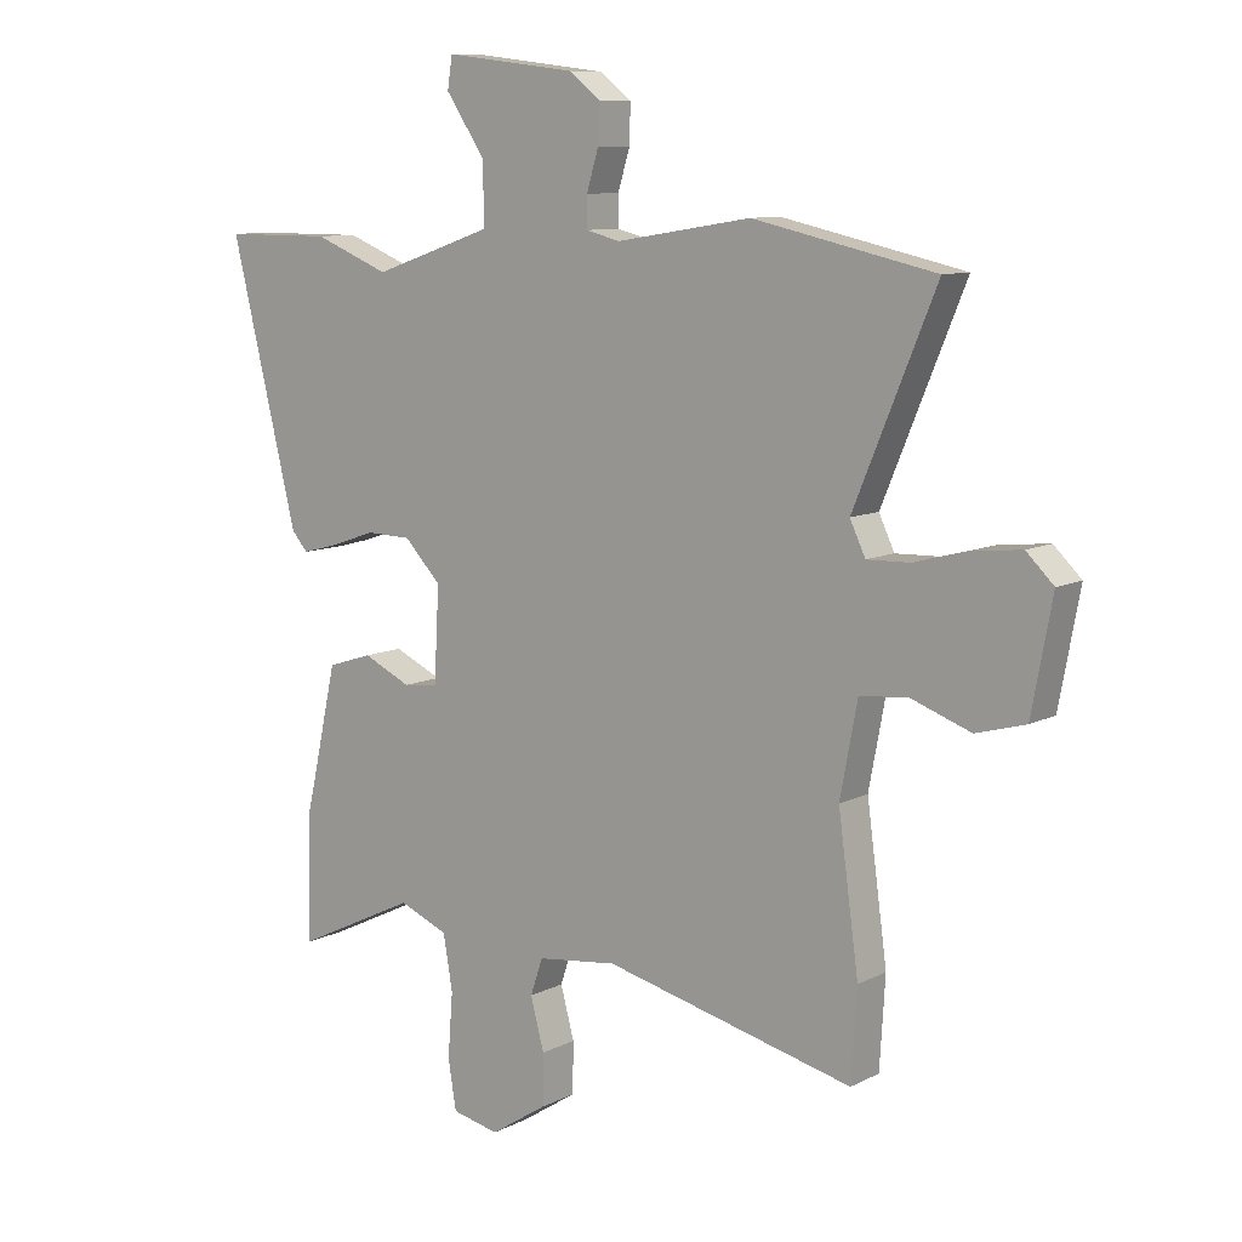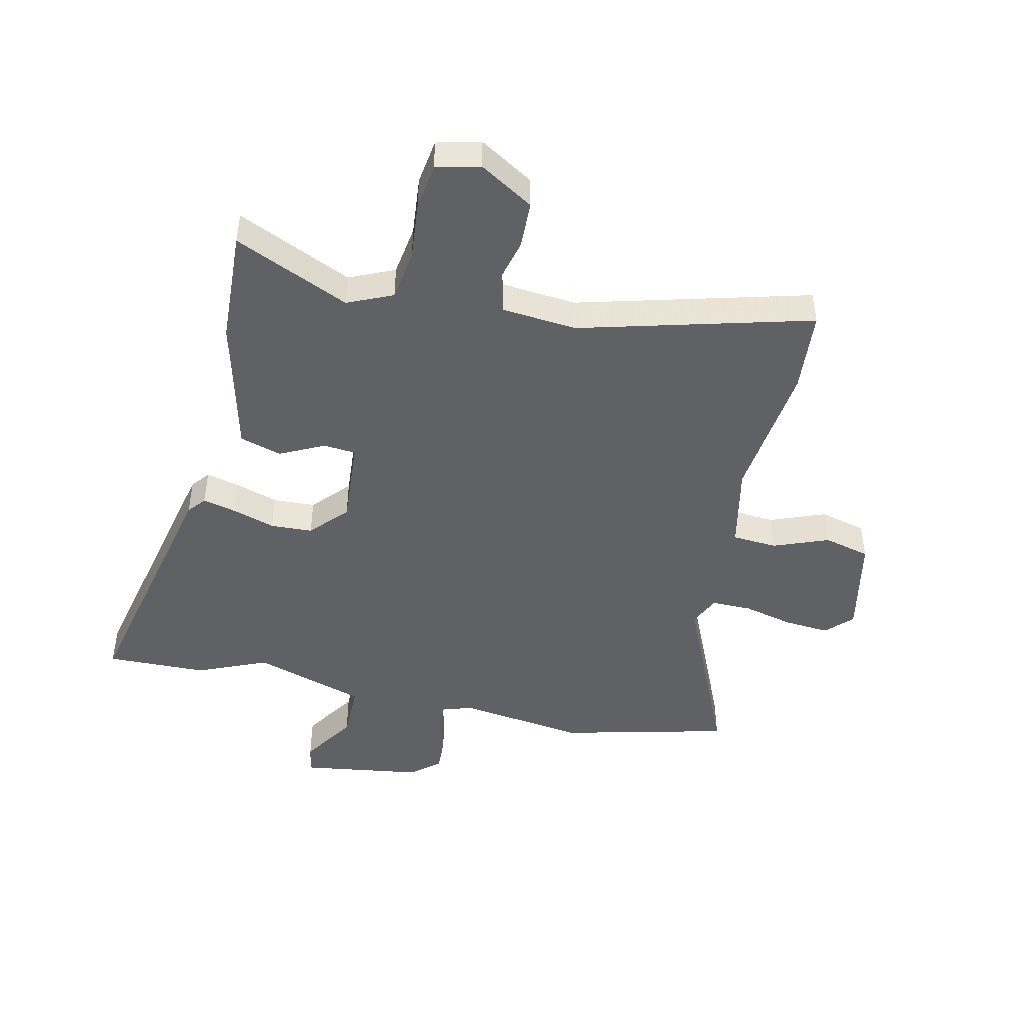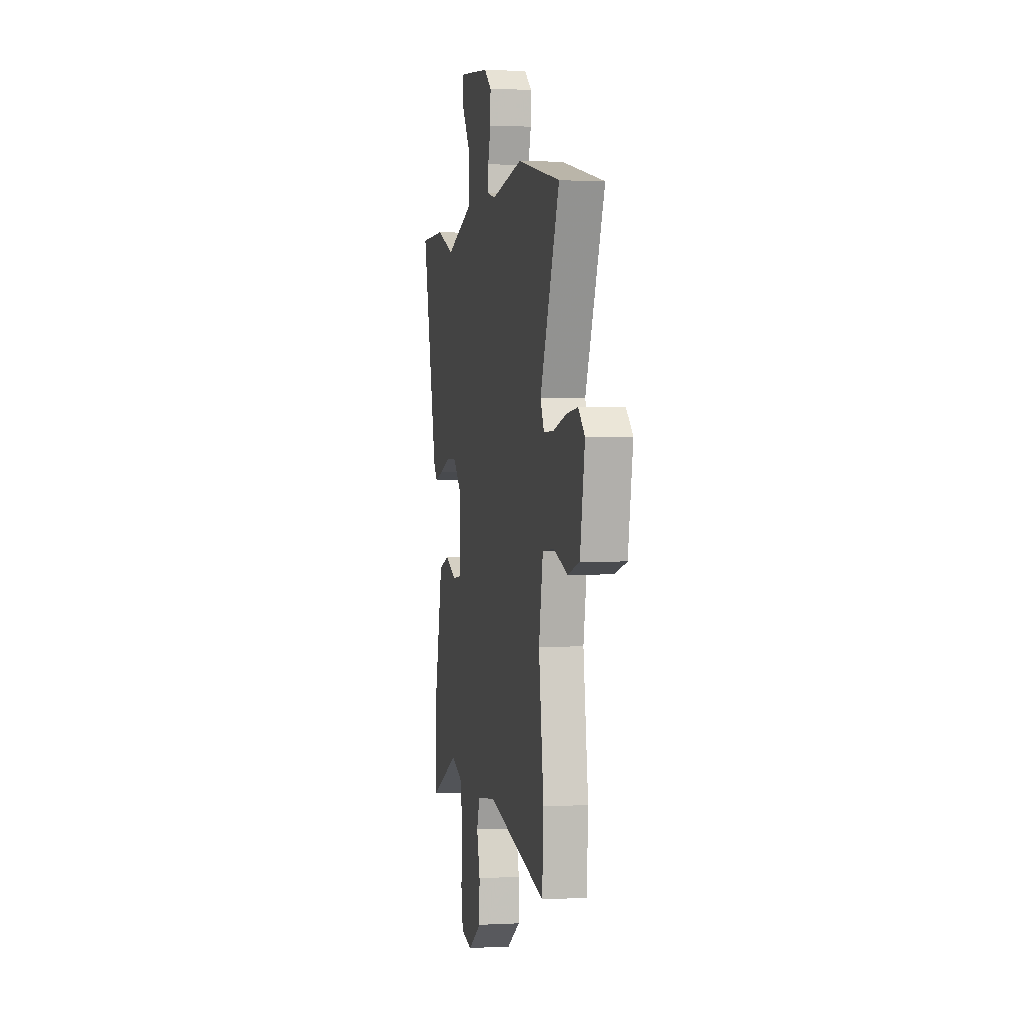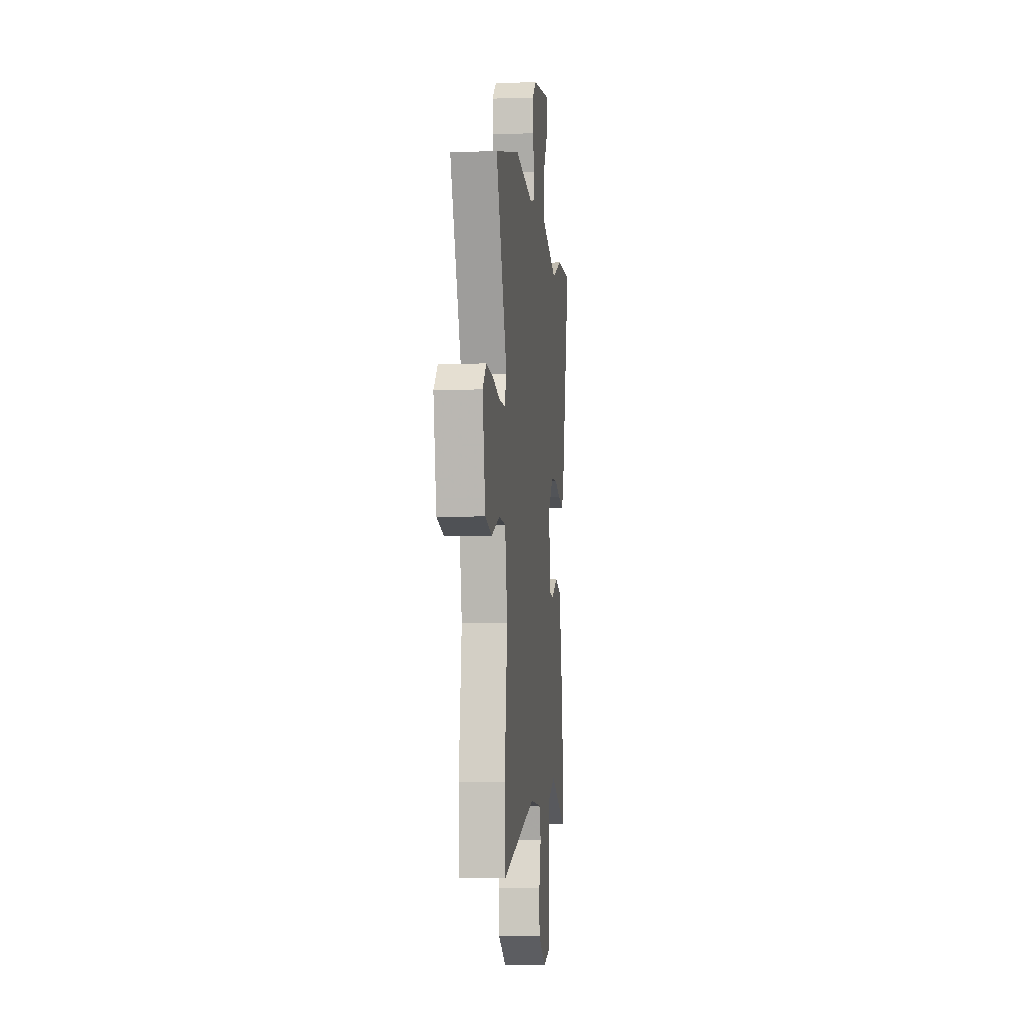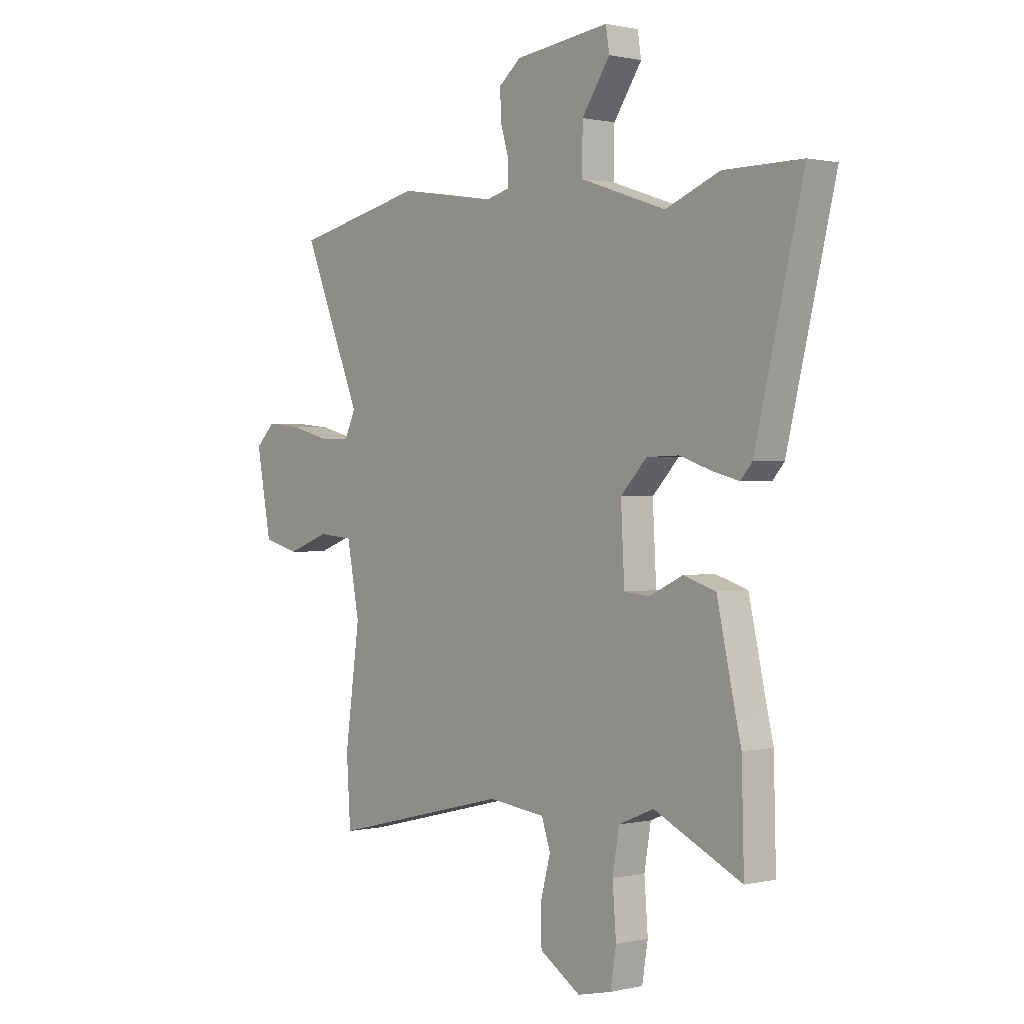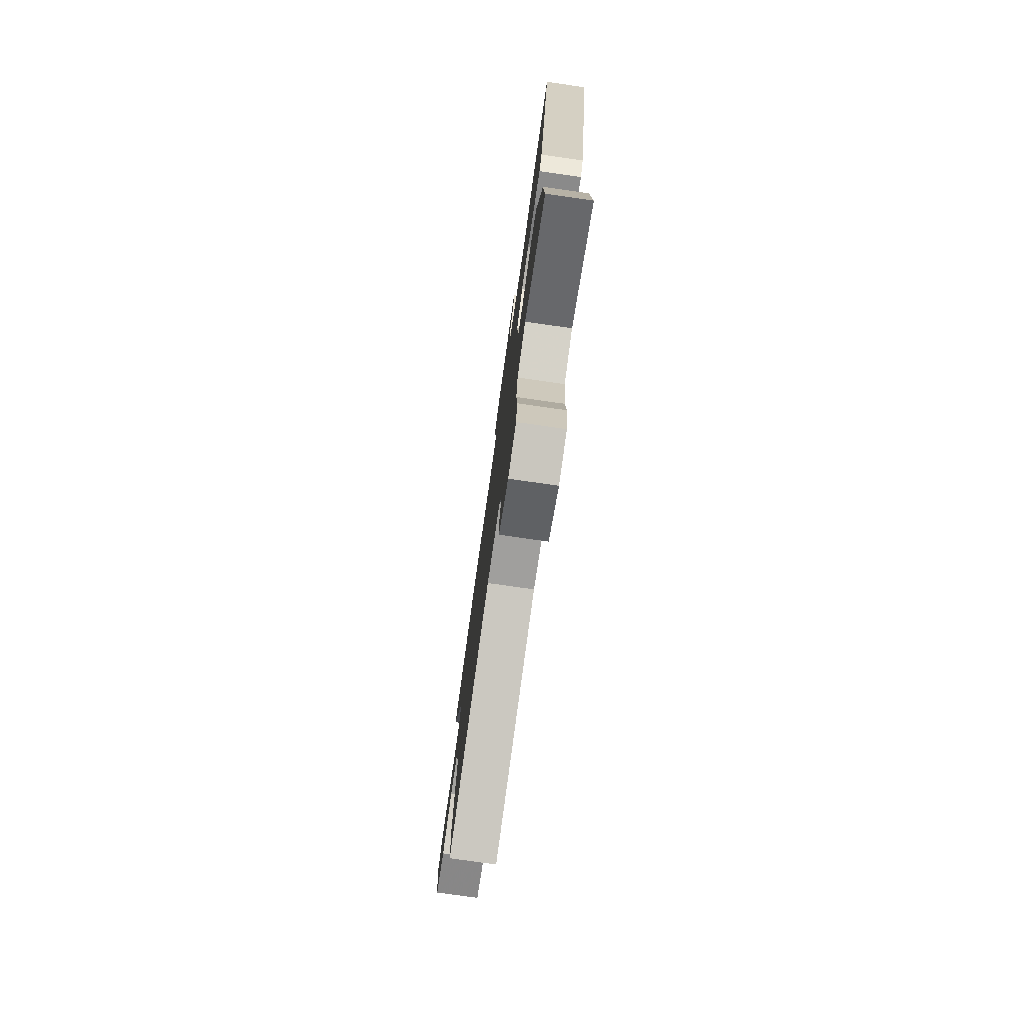
<metadata>
{"format":"obj","ext":"obj","renderer":"f3d","projection":"perspective","resolution":1024,"background":"white","views":[{"elev":9.5,"azim":-142.4,"up":"+Z"},{"elev":-46.0,"azim":168.5,"up":"+Y"},{"elev":1.1,"azim":-101.2,"up":"+Z"},{"elev":-4.4,"azim":-83.8,"up":"+Z"},{"elev":0.7,"azim":49.6,"up":"+Z"},{"elev":-78.1,"azim":81.9,"up":"+Z"}]}
</metadata>
<code>
v -0.493 0.07 -0.609
v -0.502 0.07 -0.465
v -0.469 0.07 -0.224
v -0.497 0.07 -0.076
v -0.575 0.07 -0.069
v -0.671 0.07 -0.104
v -0.751 0.07 -0.082
v -0.784 0.07 0.095
v -0.74 0.07 0.138
v -0.662 0.07 0.13
v -0.575 0.07 0.107
v -0.505 0.07 0.105
v -0.48 0.07 0.158
v -0.612 0.07 0.475
v -0.319 0.07 0.54
v -0.101 0.07 0.505
v -0.047 0.07 0.519
v -0.047 0.07 0.568
v -0.066 0.07 0.631
v -0.068 0.07 0.693
v -0.018 0.07 0.733
v 0.194 0.07 0.759
v 0.202 0.07 0.708
v 0.139 0.07 0.615
v 0.137 0.07 0.517
v 0.33 0.07 0.451
v 0.452 0.07 0.5
v 0.627 0.07 0.5
v 0.519 0.07 0.058
v 0.493 0.07 0.028
v 0.435 0.07 0.043
v 0.362 0.07 0.068
v 0.289 0.07 0.066
v 0.23 0.07 0.004
v 0.238 0.07 -0.147
v 0.294 0.07 -0.153
v 0.371 0.07 -0.117
v 0.443 0.07 -0.14
v 0.484 0.07 -0.324
v 0.497 0.07 -0.379
v 0.502 0.07 -0.58
v 0.305 0.07 -0.486
v 0.226 0.07 -0.519
v 0.211 0.07 -0.607
v 0.219 0.07 -0.711
v 0.206 0.07 -0.79
v 0.13 0.07 -0.807
v 0.038 0.07 -0.748
v 0.037 0.07 -0.666
v 0.059 0.07 -0.584
v 0.039 0.07 -0.525
v -0.09 0.07 -0.51
v -0.493 0 -0.609
v -0.502 0 -0.465
v -0.469 0 -0.224
v -0.497 0 -0.076
v -0.575 0 -0.069
v -0.671 0 -0.104
v -0.751 0 -0.082
v -0.784 0 0.095
v -0.74 0 0.138
v -0.662 0 0.13
v -0.575 0 0.107
v -0.505 0 0.105
v -0.48 0 0.158
v -0.612 0 0.475
v -0.319 0 0.54
v -0.101 0 0.505
v -0.047 0 0.519
v -0.047 0 0.568
v -0.066 0 0.631
v -0.068 0 0.693
v -0.018 0 0.733
v 0.194 0 0.759
v 0.202 0 0.708
v 0.139 0 0.615
v 0.137 0 0.517
v 0.33 0 0.451
v 0.452 0 0.5
v 0.627 0 0.5
v 0.519 0 0.058
v 0.493 0 0.028
v 0.435 0 0.043
v 0.362 0 0.068
v 0.289 0 0.066
v 0.23 0 0.004
v 0.238 0 -0.147
v 0.294 0 -0.153
v 0.371 0 -0.117
v 0.443 0 -0.14
v 0.484 0 -0.324
v 0.497 0 -0.379
v 0.502 0 -0.58
v 0.305 0 -0.486
v 0.226 0 -0.519
v 0.211 0 -0.607
v 0.219 0 -0.711
v 0.206 0 -0.79
v 0.13 0 -0.807
v 0.038 0 -0.748
v 0.037 0 -0.666
v 0.059 0 -0.584
v 0.039 0 -0.525
v -0.09 0 -0.51
f 47 48 49 50
f 45 46 47 50
f 44 45 50 51
f 43 44 51
f 42 43 51 52
f 39 40 41 42
f 36 37 38 39
f 35 36 39 42
f 29 30 31 32
f 27 28 29 32
f 26 27 32 33
f 25 26 33 34
f 21 22 23 24
f 21 24 25
f 18 19 20 21
f 17 18 21 25
f 16 17 25 34
f 13 14 15 16
f 12 13 16 34
f 8 9 10 11
f 5 6 7 8
f 4 5 8 11
f 52 1 2 3
f 35 42 52 3
f 4 11 12 34
f 3 4 34 35
f 102 101 100 99
f 102 99 98 97
f 103 102 97 96
f 103 96 95
f 104 103 95 94
f 94 93 92 91
f 91 90 89 88
f 94 91 88 87
f 84 83 82 81
f 84 81 80 79
f 85 84 79 78
f 86 85 78 77
f 76 75 74 73
f 77 76 73
f 73 72 71 70
f 77 73 70 69
f 86 77 69 68
f 68 67 66 65
f 86 68 65 64
f 63 62 61 60
f 60 59 58 57
f 63 60 57 56
f 55 54 53 104
f 55 104 94 87
f 86 64 63 56
f 87 86 56 55
f 1 53 54 2
f 2 54 55 3
f 3 55 56 4
f 4 56 57 5
f 5 57 58 6
f 6 58 59 7
f 7 59 60 8
f 8 60 61 9
f 9 61 62 10
f 10 62 63 11
f 11 63 64 12
f 12 64 65 13
f 13 65 66 14
f 14 66 67 15
f 15 67 68 16
f 16 68 69 17
f 17 69 70 18
f 18 70 71 19
f 19 71 72 20
f 20 72 73 21
f 21 73 74 22
f 22 74 75 23
f 23 75 76 24
f 24 76 77 25
f 25 77 78 26
f 26 78 79 27
f 27 79 80 28
f 28 80 81 29
f 29 81 82 30
f 30 82 83 31
f 31 83 84 32
f 32 84 85 33
f 33 85 86 34
f 34 86 87 35
f 35 87 88 36
f 36 88 89 37
f 37 89 90 38
f 38 90 91 39
f 39 91 92 40
f 40 92 93 41
f 41 93 94 42
f 42 94 95 43
f 43 95 96 44
f 44 96 97 45
f 45 97 98 46
f 46 98 99 47
f 47 99 100 48
f 48 100 101 49
f 49 101 102 50
f 50 102 103 51
f 51 103 104 52
f 52 104 53 1

</code>
